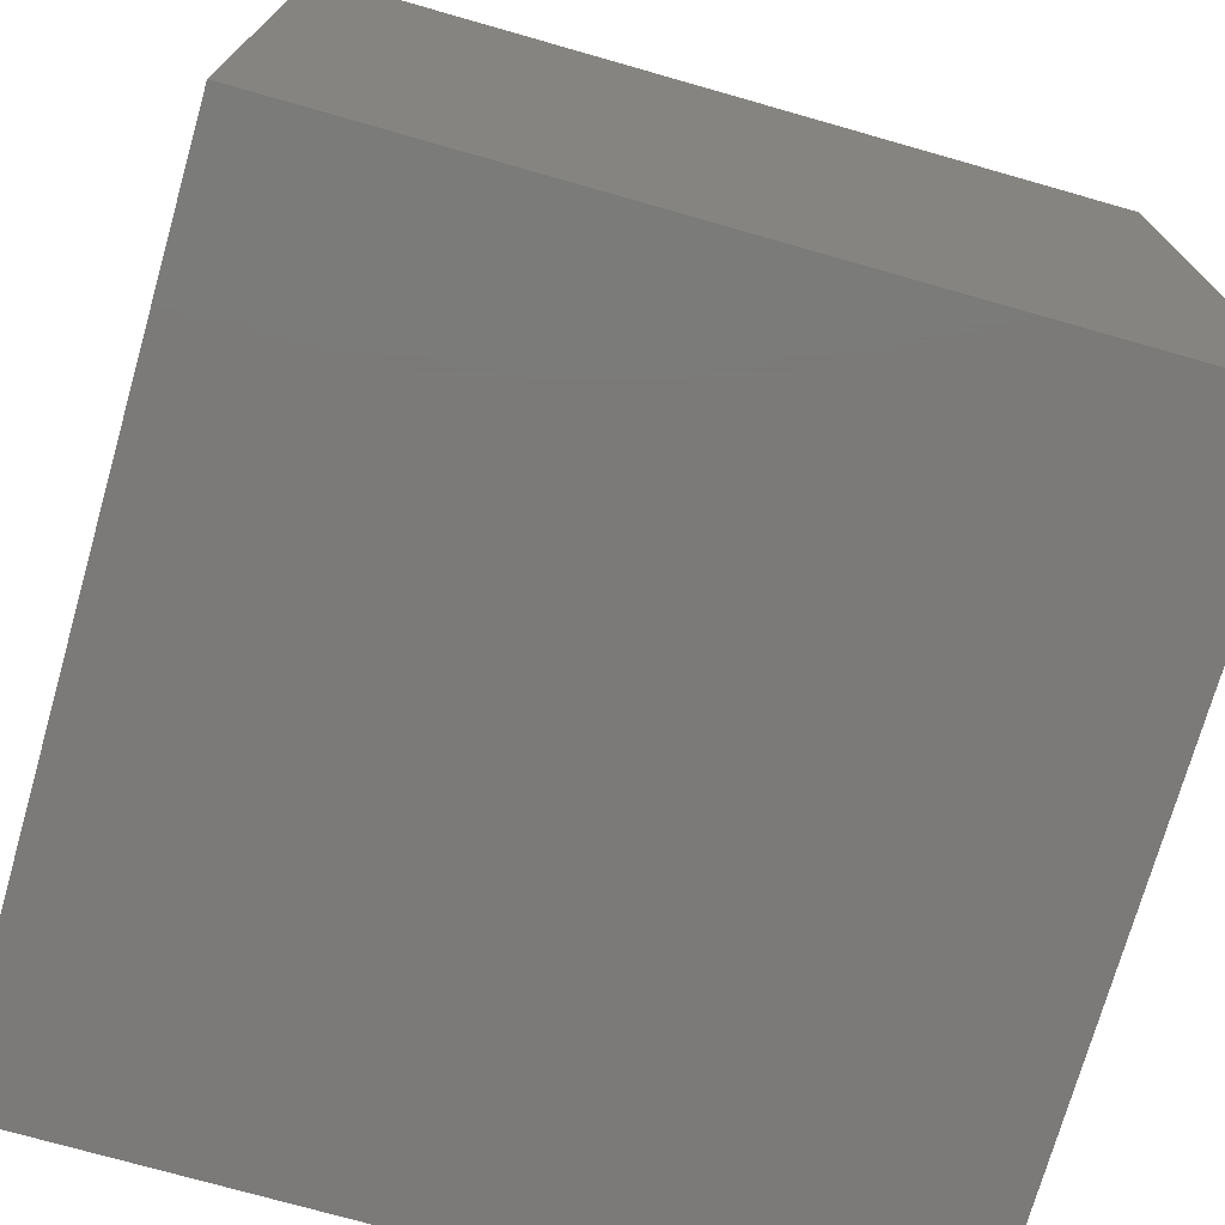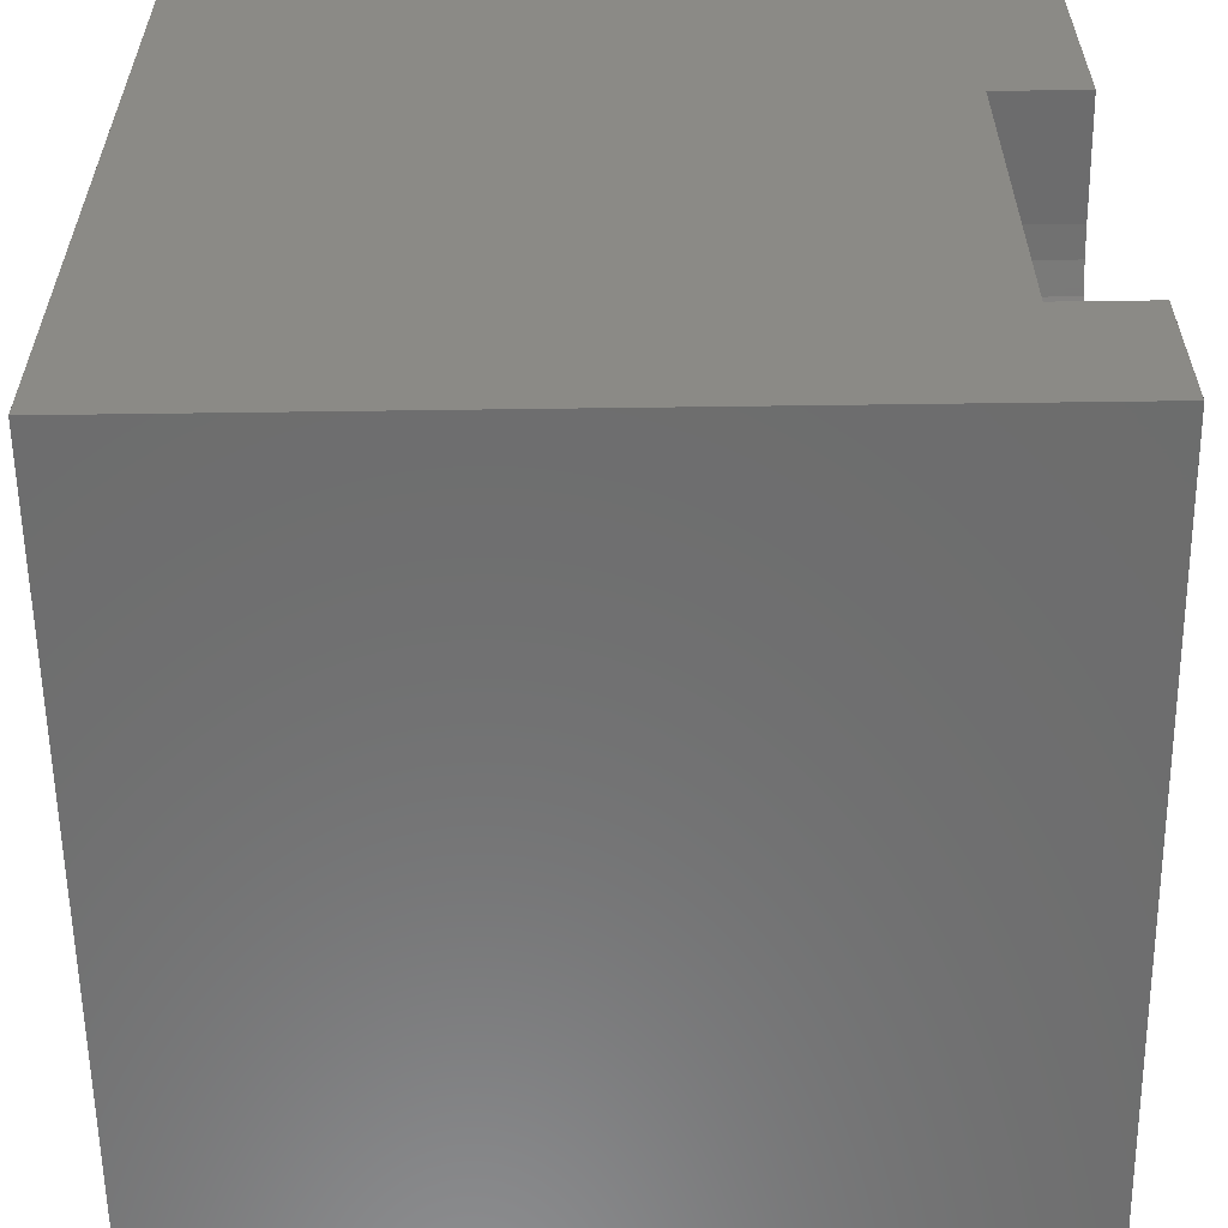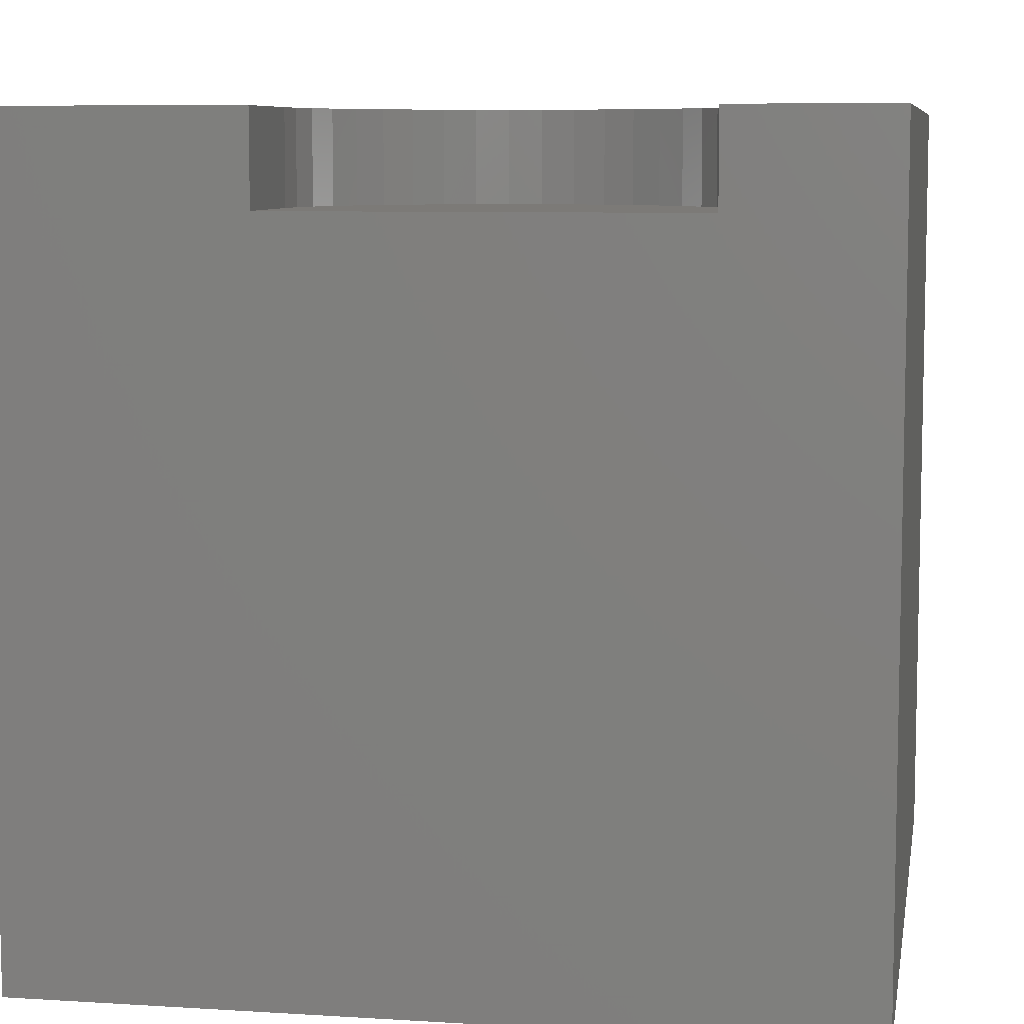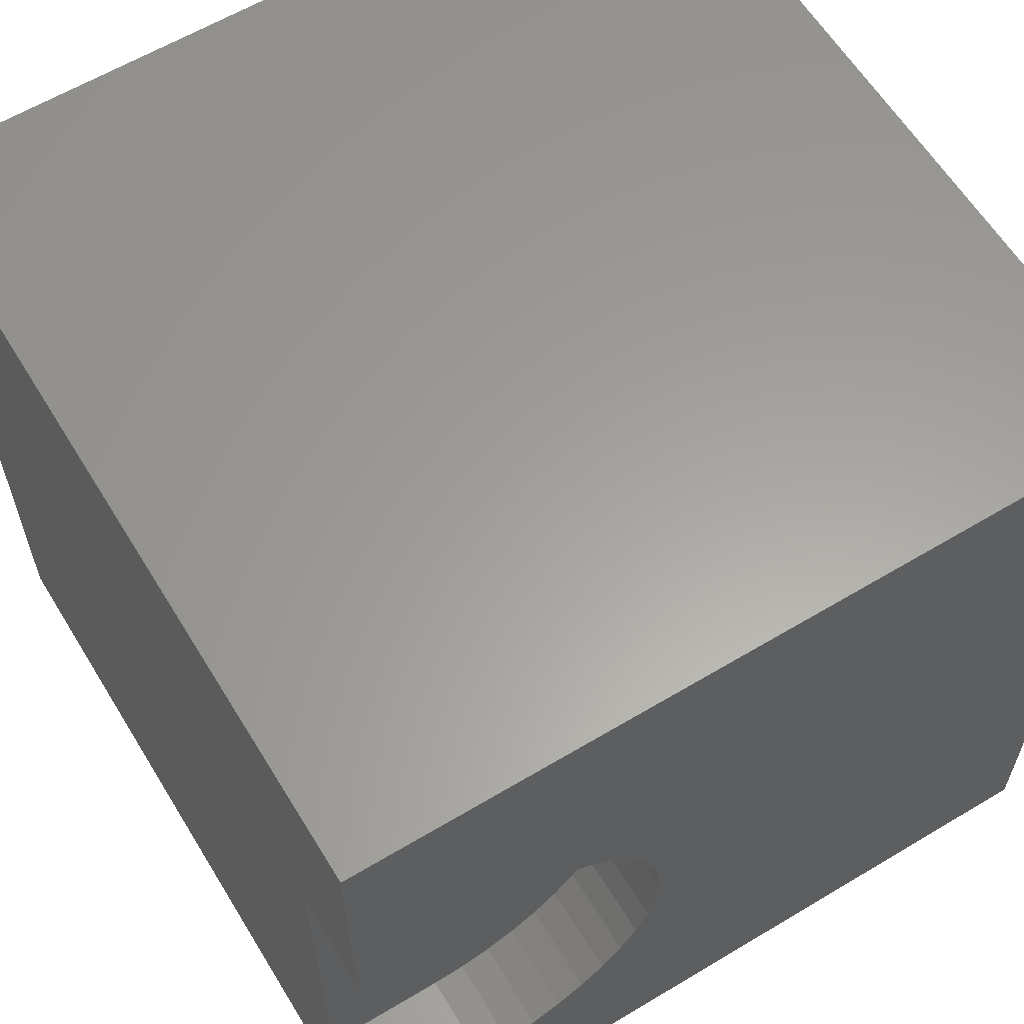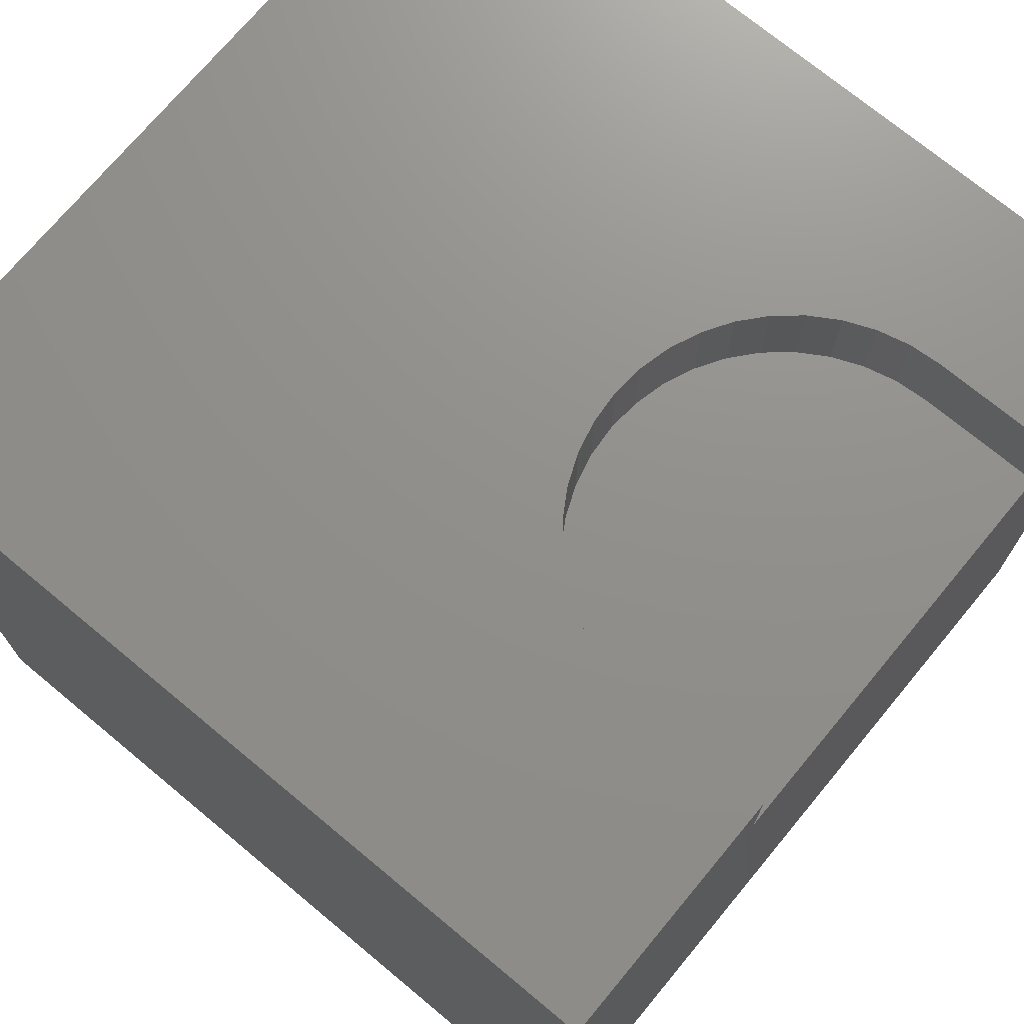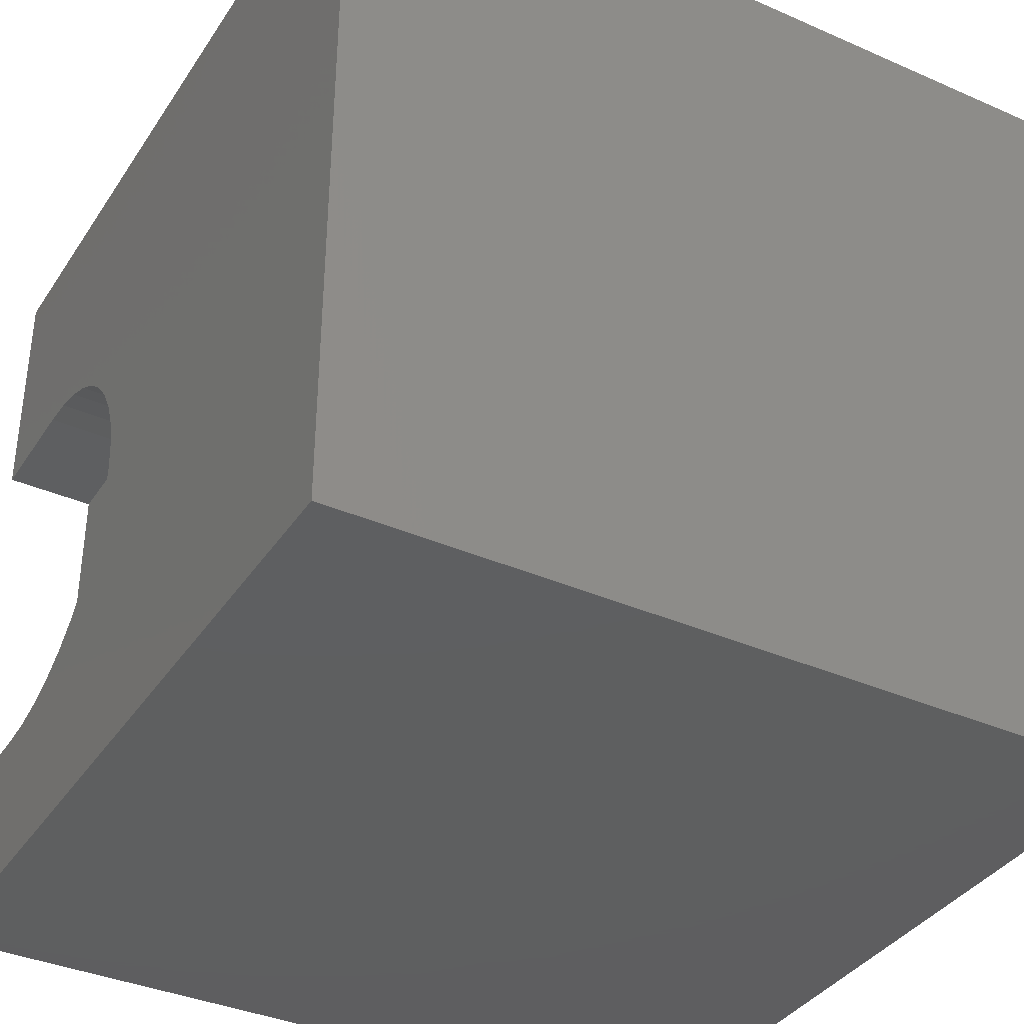
<metadata>
{"format":"stl","ext":"stl","renderer":"f3d","projection":"perspective","resolution":1024,"background":"white","views":[{"elev":-73.7,"azim":74.1,"up":"+Y"},{"elev":-59.1,"azim":-89.2,"up":"+Y"},{"elev":7.8,"azim":-80.1,"up":"+Z"},{"elev":61.1,"azim":-31.4,"up":"+Y"},{"elev":72.6,"azim":-140.3,"up":"+Z"},{"elev":-37.0,"azim":60.5,"up":"+Y"}]}
</metadata>
<code>
# stl→obj: 54 verts, 104 faces
v 0 0 10
v 0 1.954 10
v 0 1.954 8.878
v 0 6.974 10
v 0 10 10
v 0 6.974 8.878
v 0 10 0
v 0 0 0
v 1.492 6.974 10
v 1.885 6.943 10
v 10 10 10
v 10 0 10
v 2.268 2.077 10
v 3.971 4.071 10
v 3.879 3.688 10
v 1.885 1.985 10
v 1.492 1.954 10
v 2.268 6.851 10
v 2.631 6.7 10
v 2.967 6.495 10
v 3.267 6.239 10
v 3.523 5.939 10
v 3.728 5.604 10
v 3.728 3.324 10
v 3.523 2.989 10
v 3.267 2.689 10
v 2.967 2.433 10
v 2.631 2.228 10
v 3.879 5.24 10
v 3.971 4.857 10
v 4.002 4.464 10
v 10 10 0
v 10 0 0
v 1.492 6.974 8.878
v 1.492 1.954 8.878
v 2.631 6.7 8.878
v 2.268 6.851 8.878
v 1.885 6.943 8.878
v 2.967 6.495 8.878
v 1.885 1.985 8.878
v 2.268 2.077 8.878
v 2.631 2.228 8.878
v 2.967 2.433 8.878
v 3.267 2.689 8.878
v 3.523 2.989 8.878
v 3.728 3.324 8.878
v 3.879 3.688 8.878
v 3.971 4.071 8.878
v 4.002 4.464 8.878
v 3.971 4.857 8.878
v 3.523 5.939 8.878
v 3.267 6.239 8.878
v 3.728 5.604 8.878
v 3.879 5.24 8.878
f 1 2 3
f 4 5 6
f 6 5 7
f 6 7 3
f 3 7 8
f 3 8 1
f 4 9 5
f 5 9 10
f 5 10 11
f 1 12 13
f 12 14 15
f 13 16 1
f 1 16 17
f 1 17 2
f 10 18 11
f 11 18 19
f 11 19 20
f 20 21 11
f 11 21 22
f 11 22 23
f 15 24 12
f 12 24 25
f 12 25 26
f 26 27 12
f 12 27 28
f 12 28 13
f 23 29 11
f 11 29 30
f 11 30 12
f 12 30 31
f 12 31 14
f 32 11 33
f 33 11 12
f 7 32 8
f 8 32 33
f 11 32 5
f 5 32 7
f 33 12 8
f 8 12 1
f 6 3 34
f 34 3 35
f 36 37 35
f 35 37 38
f 35 38 34
f 36 35 39
f 39 35 40
f 39 40 41
f 41 42 39
f 39 42 43
f 39 43 44
f 44 45 39
f 39 45 46
f 39 46 47
f 47 48 39
f 39 48 49
f 39 49 50
f 51 52 53
f 53 52 39
f 53 39 54
f 54 39 50
f 6 34 4
f 4 34 9
f 35 17 16
f 35 16 40
f 40 16 13
f 40 13 41
f 41 13 28
f 41 28 42
f 42 28 27
f 42 27 43
f 43 27 26
f 43 26 44
f 44 26 25
f 44 25 45
f 45 25 24
f 45 24 46
f 46 24 15
f 46 15 47
f 47 15 14
f 47 14 48
f 48 14 31
f 48 31 49
f 49 31 30
f 49 30 50
f 50 30 29
f 50 29 54
f 54 29 23
f 54 23 53
f 53 23 22
f 53 22 51
f 51 22 21
f 51 21 52
f 52 21 20
f 52 20 39
f 39 20 19
f 39 19 36
f 36 19 18
f 36 18 37
f 37 18 10
f 37 10 38
f 38 10 9
f 38 9 34
f 35 3 17
f 17 3 2

</code>
